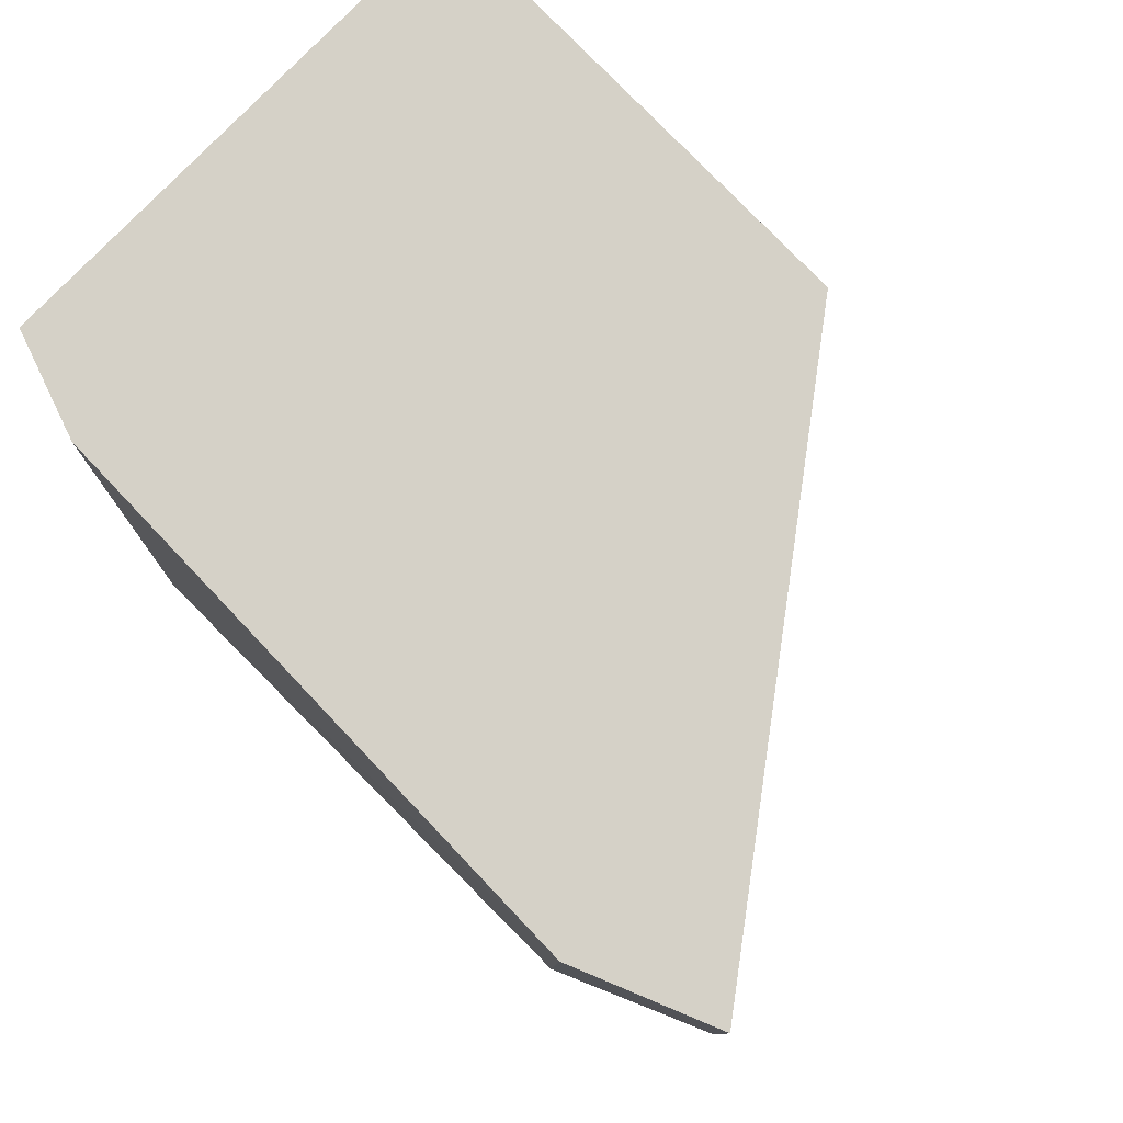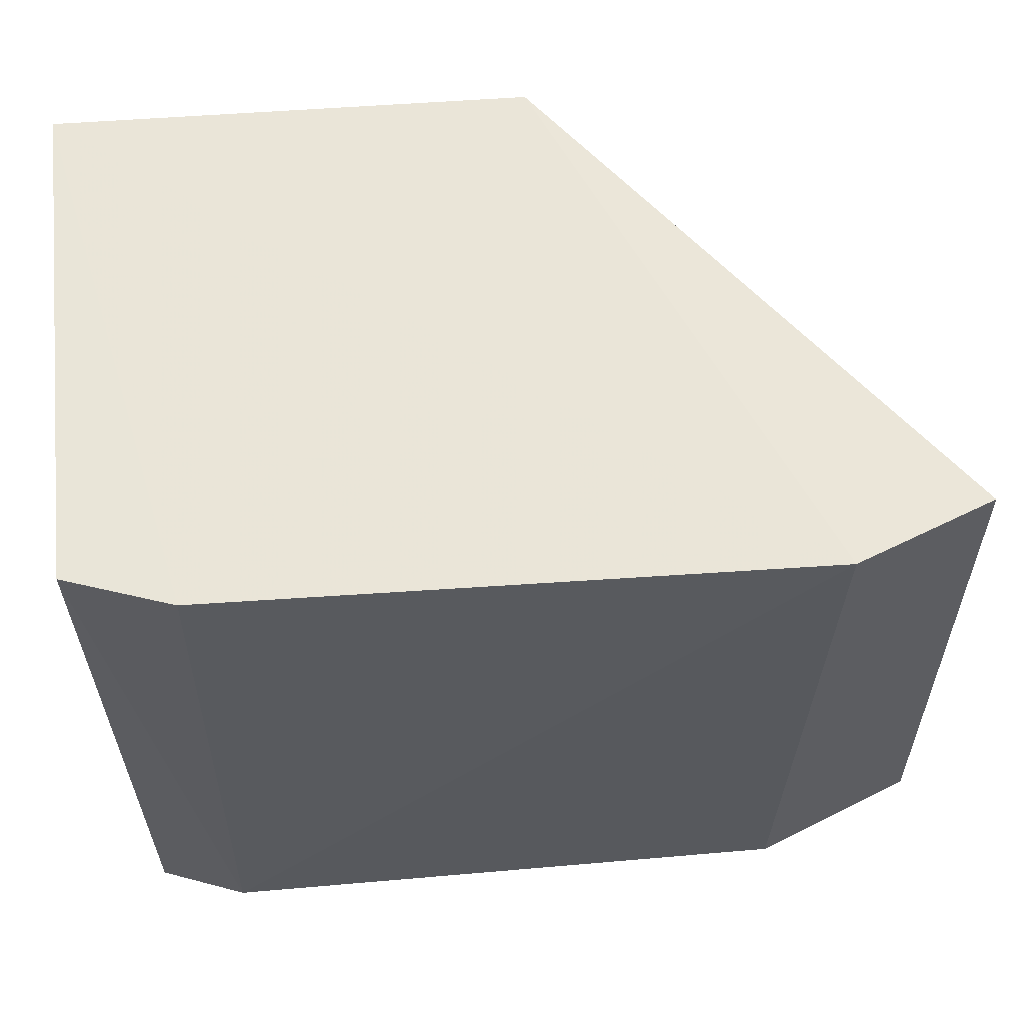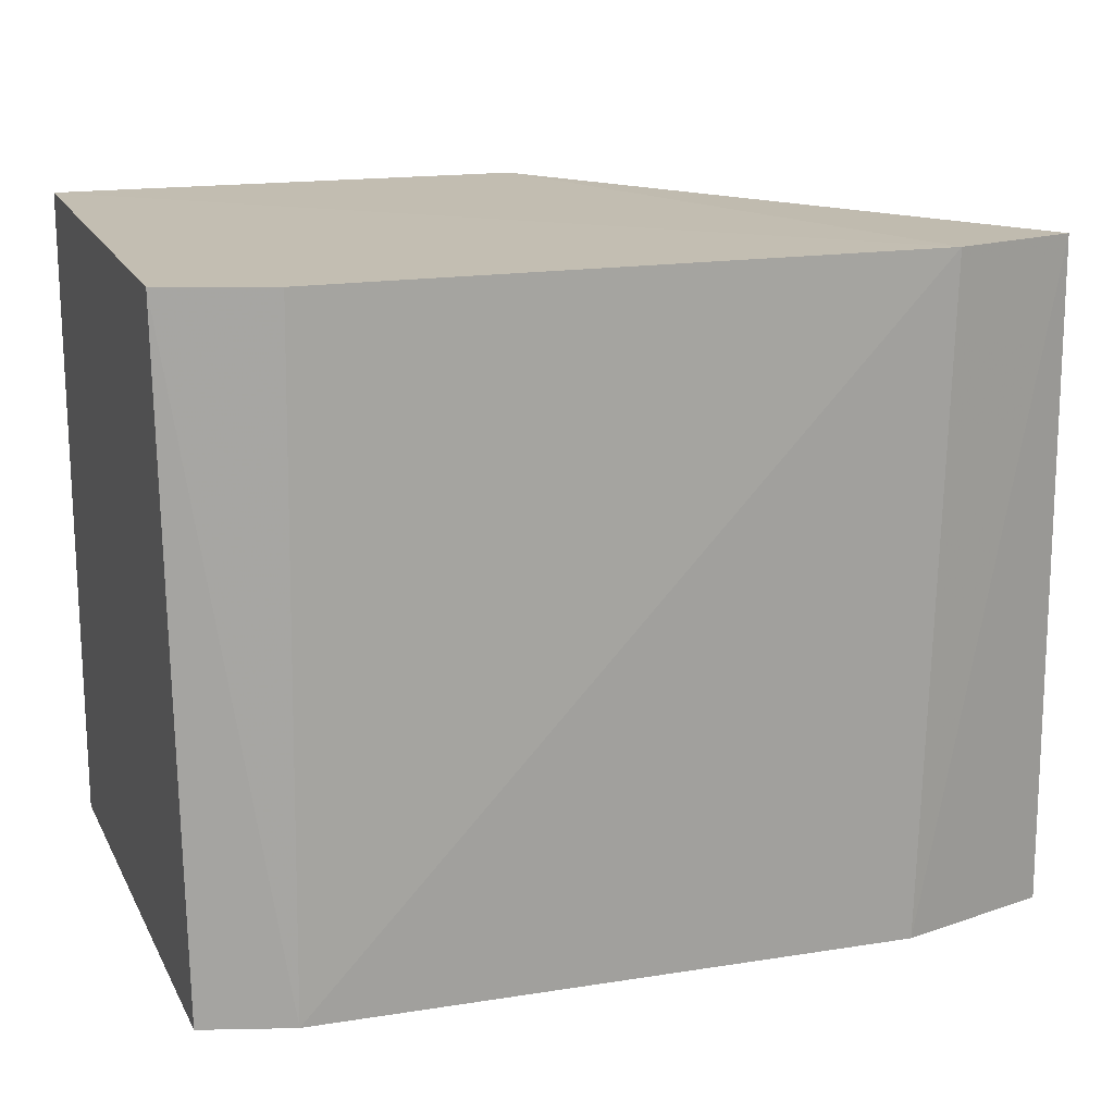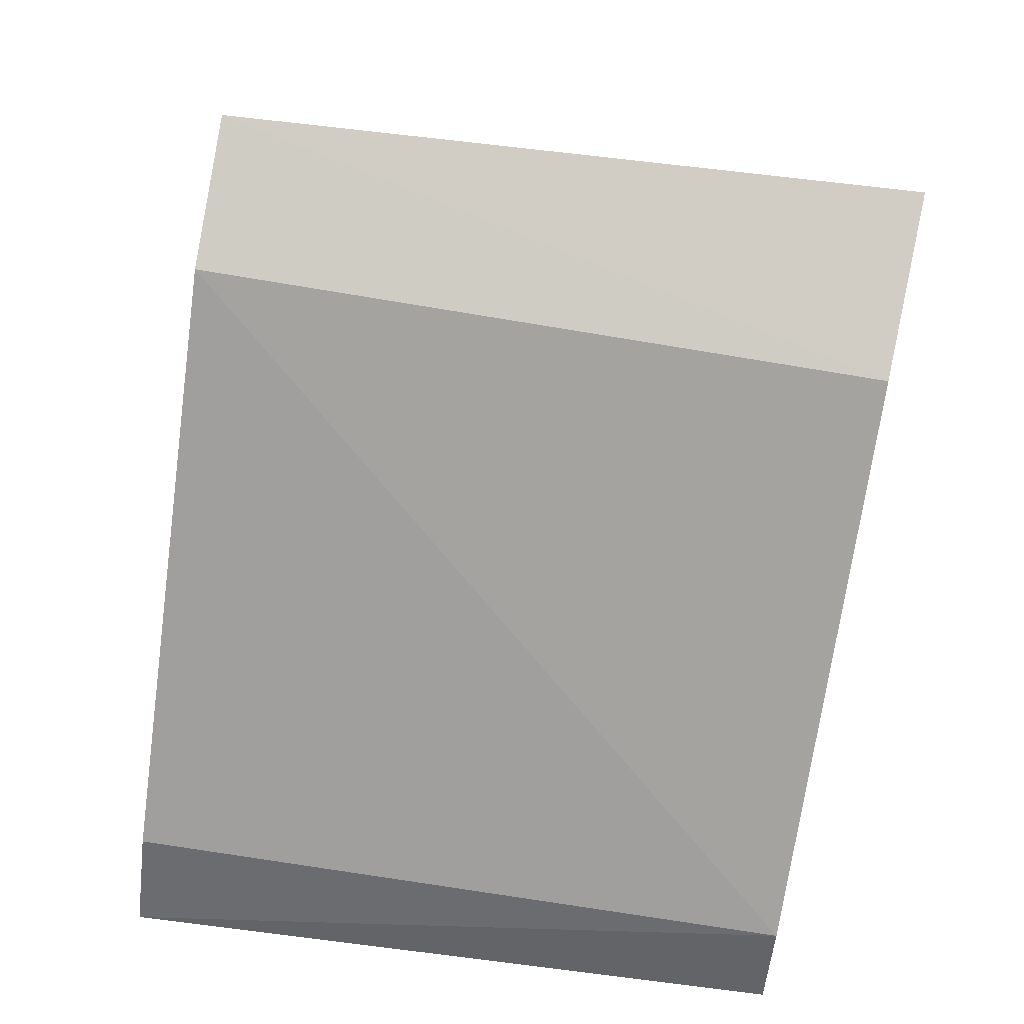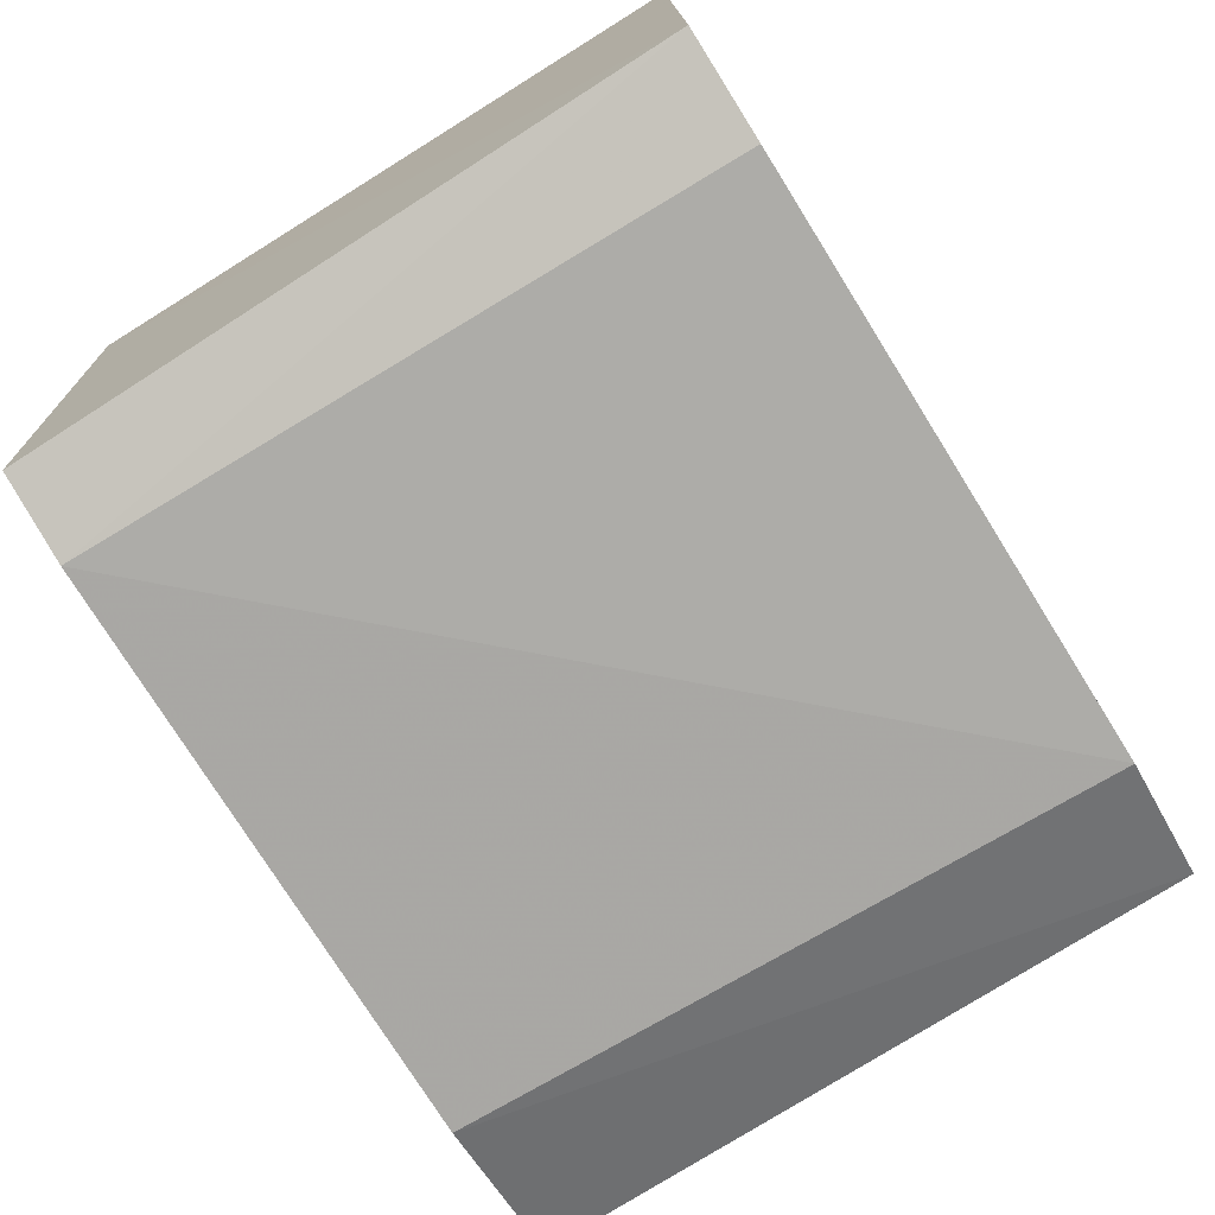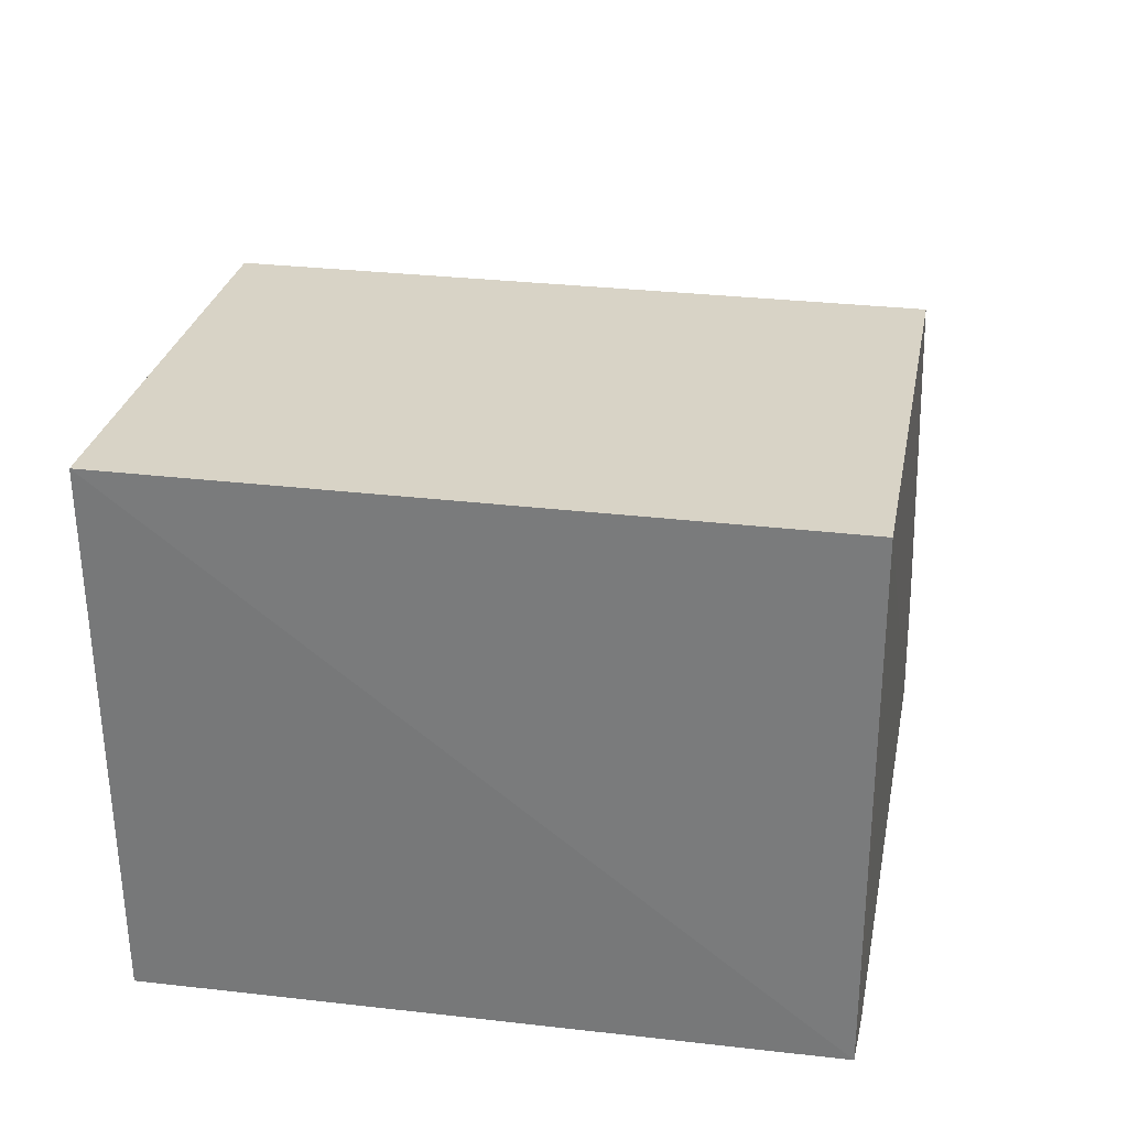
<metadata>
{"format":"obj","ext":"obj","renderer":"f3d","projection":"perspective","resolution":1024,"background":"white","views":[{"elev":78.9,"azim":46.0,"up":"+Z"},{"elev":59.3,"azim":-4.3,"up":"+Z"},{"elev":17.1,"azim":-17.2,"up":"+Z"},{"elev":-71.9,"azim":82.0,"up":"+Y"},{"elev":-75.7,"azim":-58.2,"up":"+Y"},{"elev":27.9,"azim":-79.4,"up":"+Y"}]}
</metadata>
<code>
v 0.002614 -0.01164 0.101
v 0.01497 -0.02764 0.1009
v 0.01551 -0.02697 0.07944
v -0.01247 -0.01164 0.0799
v -0.0119 -0.02827 0.101
v 0.002614 -0.01164 0.0799
v 0.0106 -0.02953 0.1011
v -0.01247 -0.01164 0.101
v -0.01165 -0.0287 0.07987
v 0.01007 -0.02945 0.07993
v -0.00851 -0.02937 0.101
v -0.008839 -0.02976 0.08002
f 1 2 3
f 6 1 3
f 6 3 4
f 6 4 1
f 7 2 1
f 8 1 4
f 8 4 5
f 8 7 1
f 9 5 4
f 9 4 3
f 10 3 2
f 10 2 7
f 11 8 5
f 11 7 8
f 12 9 3
f 12 3 10
f 12 10 7
f 12 7 11
f 12 11 5
f 12 5 9

</code>
